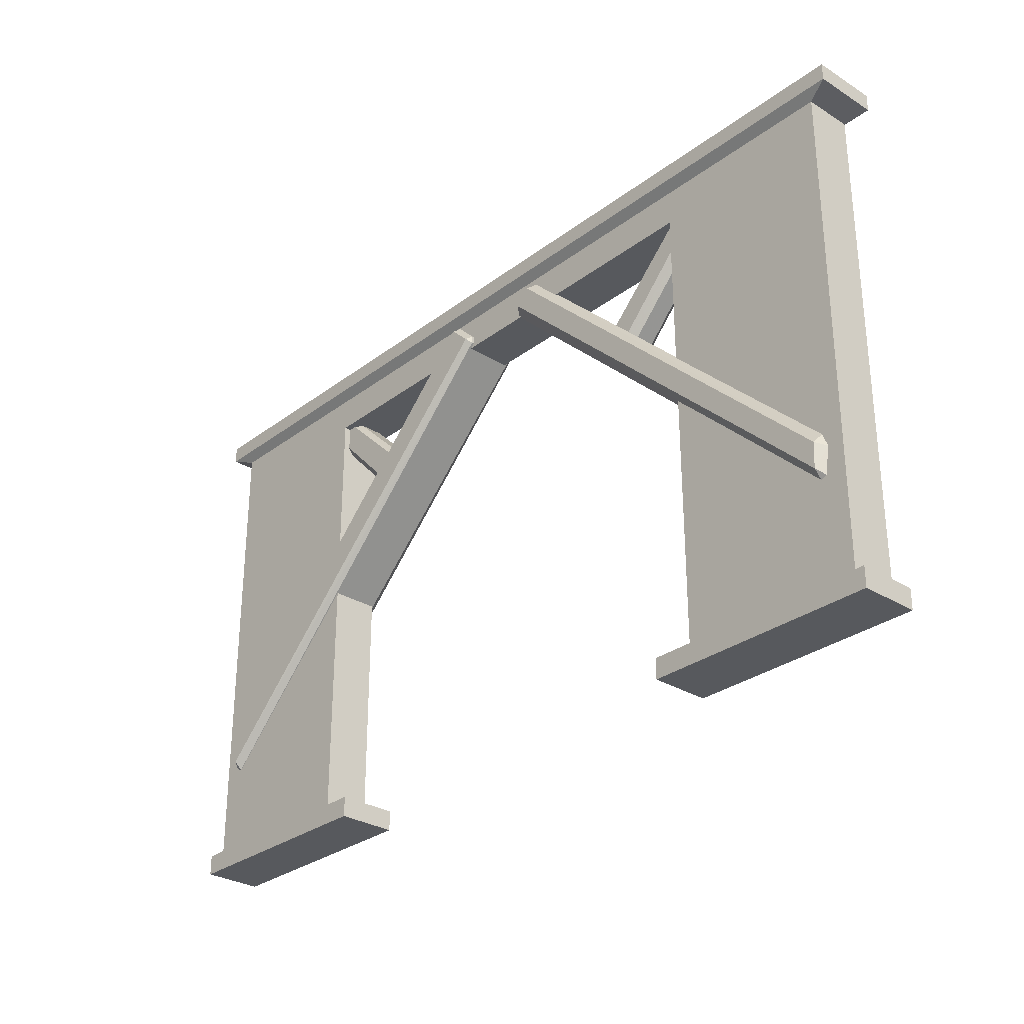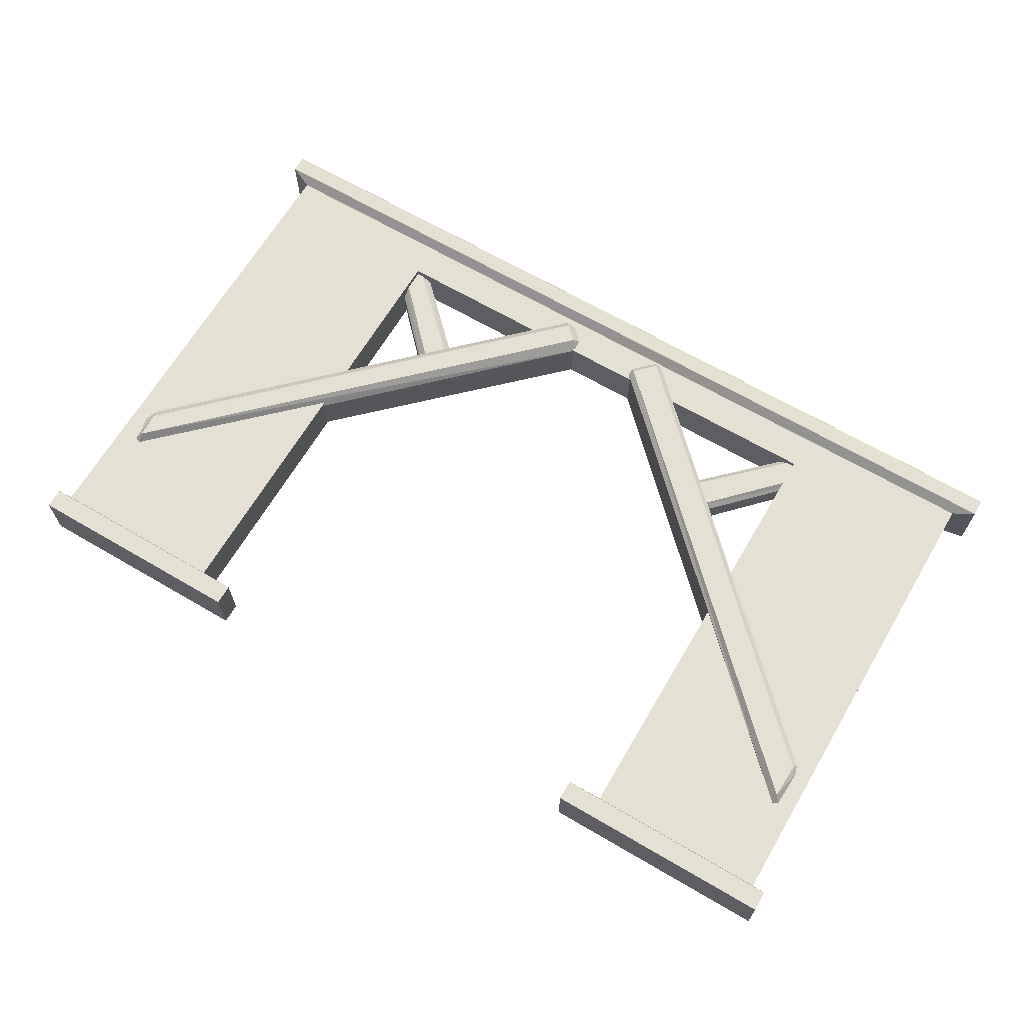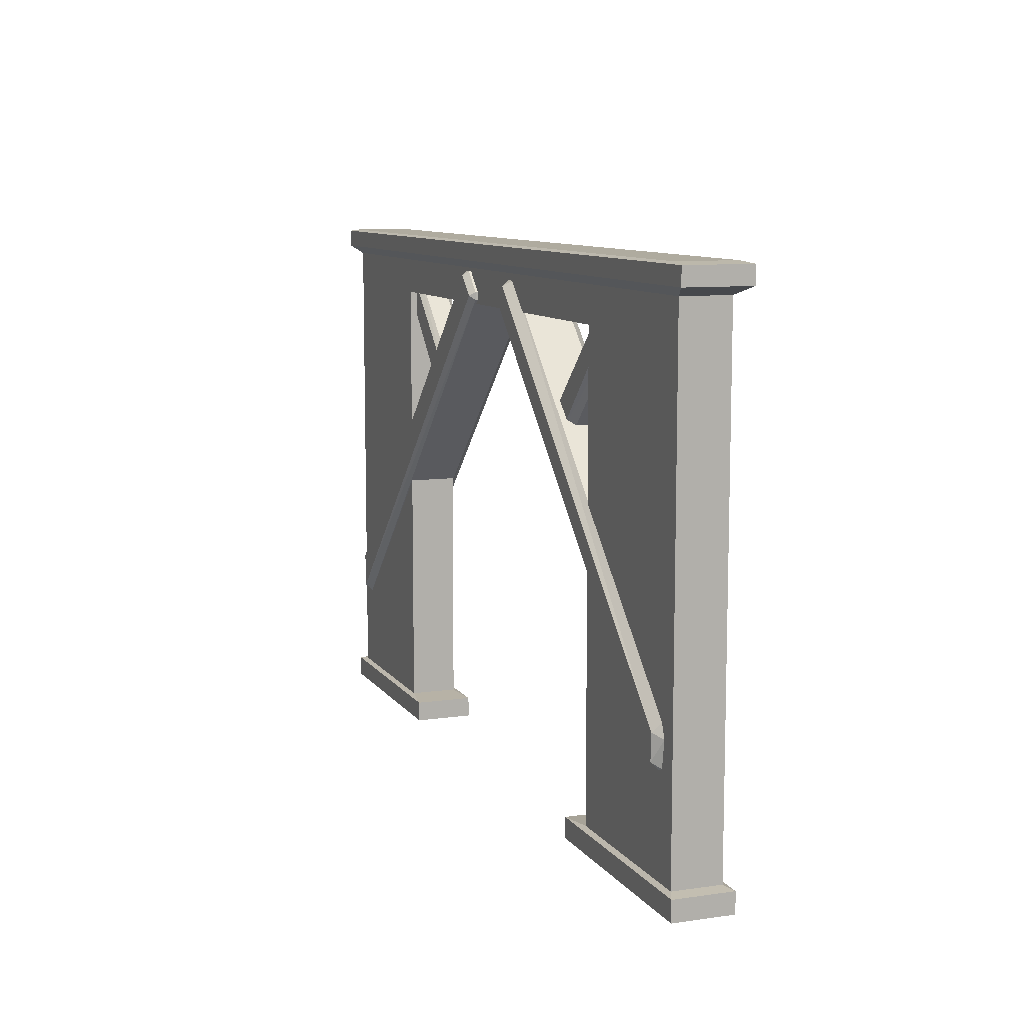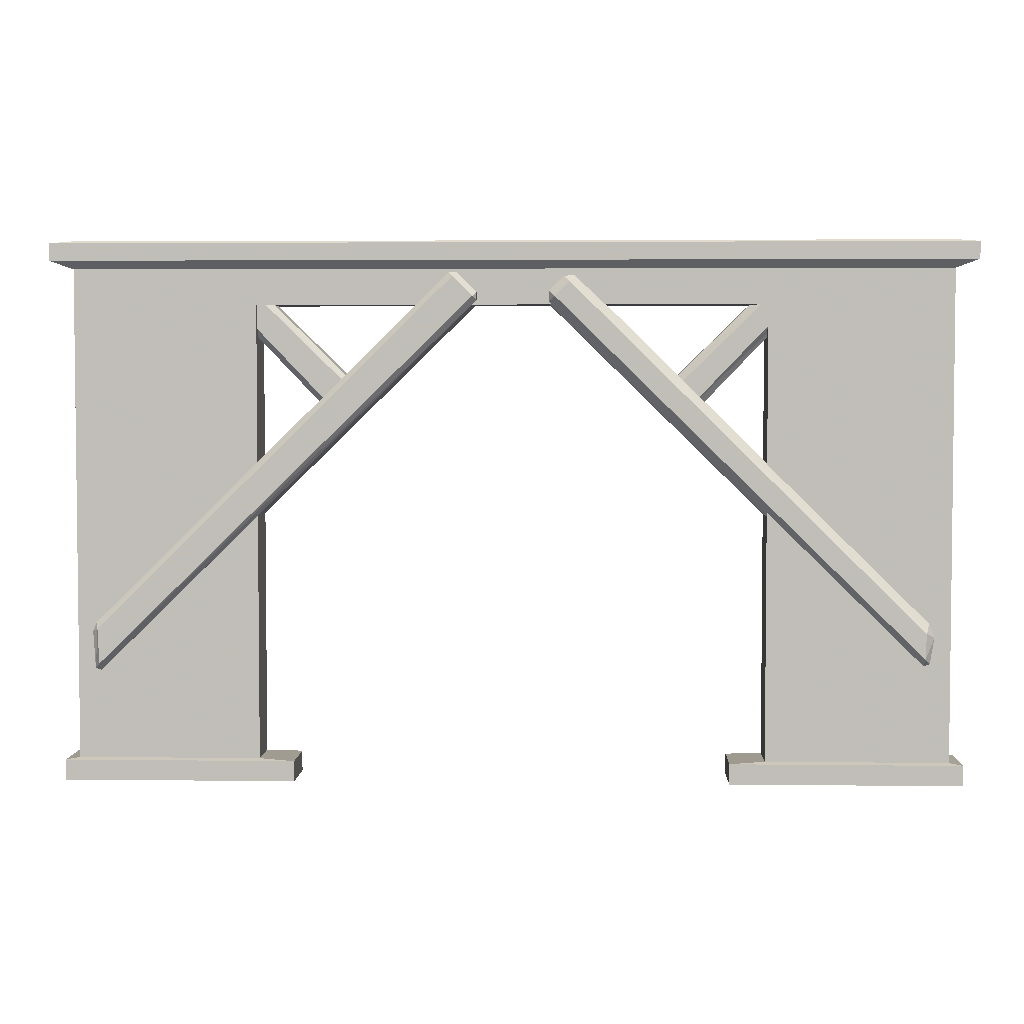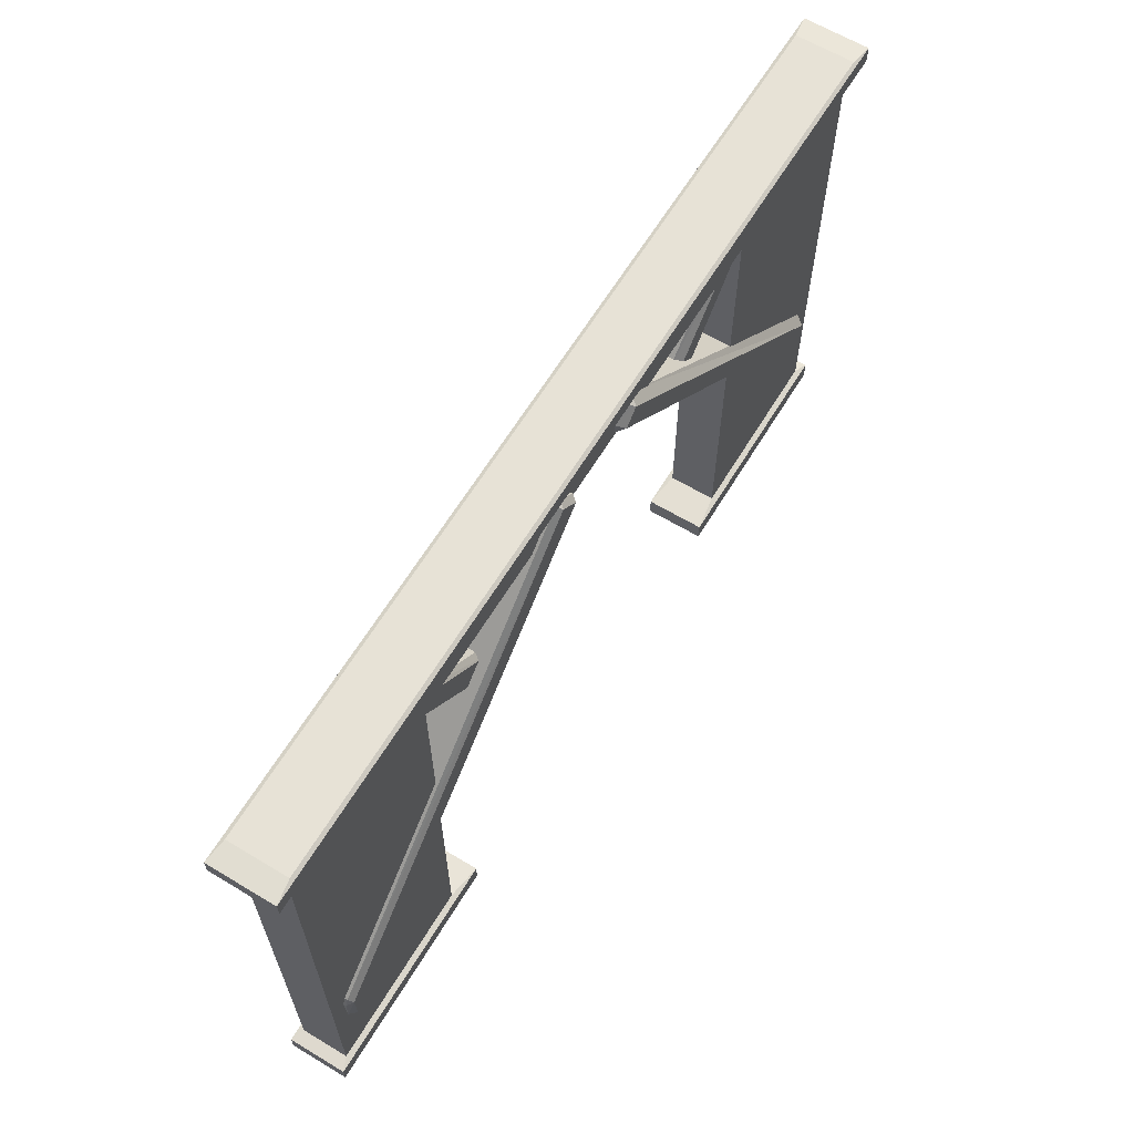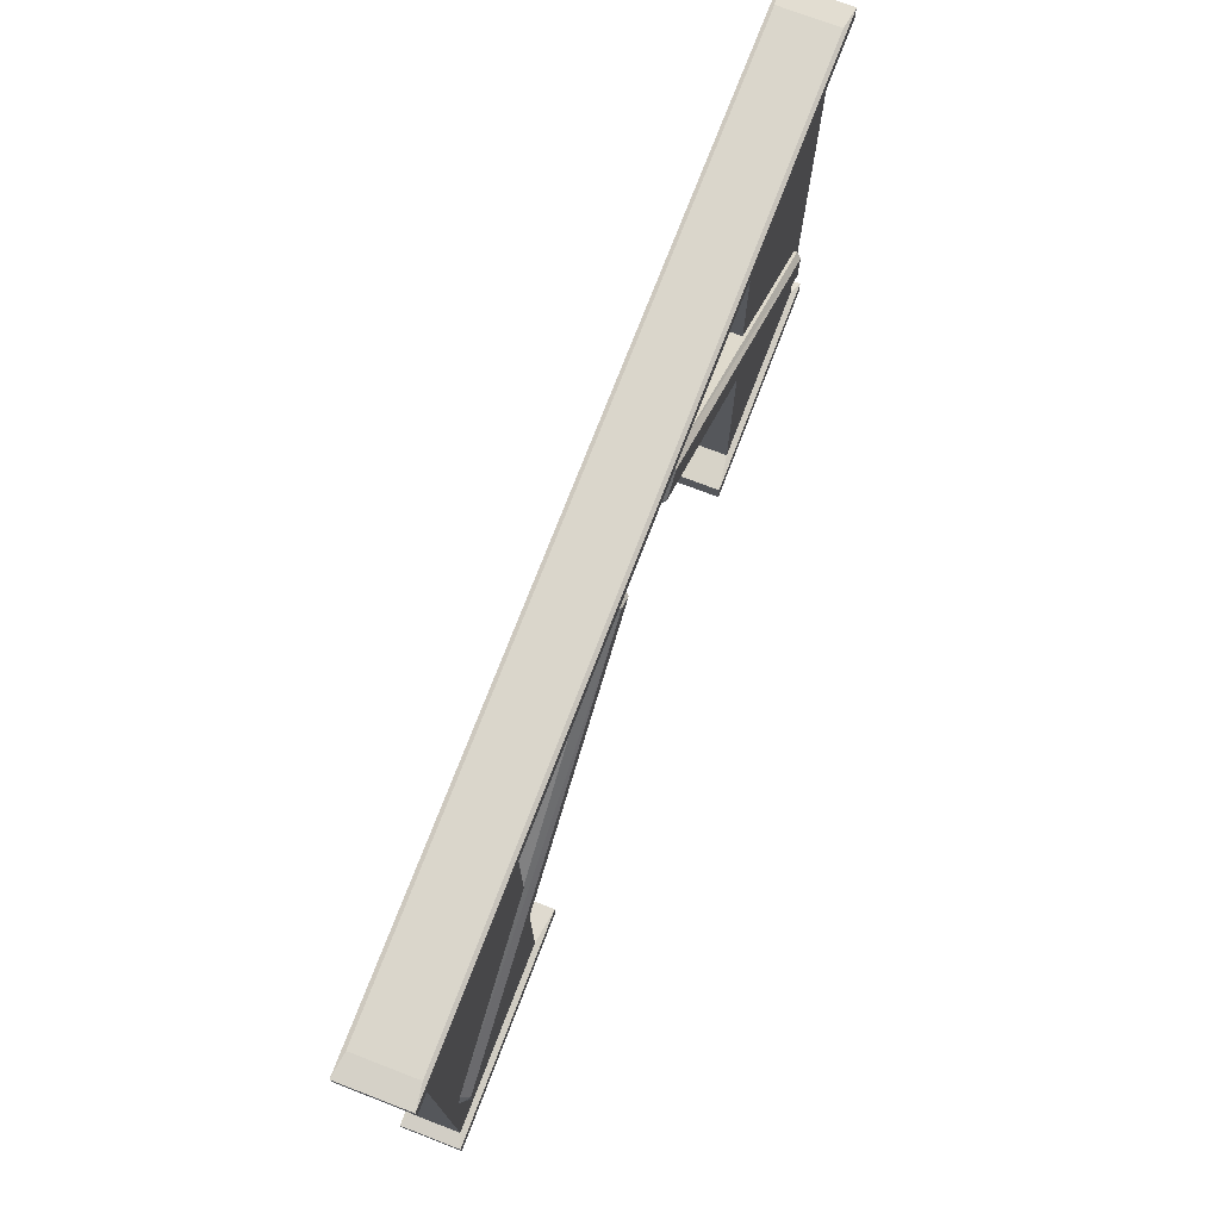
<metadata>
{"format":"obj","ext":"obj","renderer":"f3d","projection":"perspective","resolution":1024,"background":"white","views":[{"elev":-29.7,"azim":-132.3,"up":"+Y"},{"elev":66.1,"azim":30.5,"up":"+Z"},{"elev":9.6,"azim":-110.6,"up":"+Y"},{"elev":3.7,"azim":-177.8,"up":"+Y"},{"elev":63.4,"azim":121.2,"up":"+Y"},{"elev":73.8,"azim":-69.0,"up":"+Y"}]}
</metadata>
<code>
v -2.692 0.1401 0.1468
v -1.565 0.1401 0.1468
v -2.692 3.167 0.1468
v -1.565 3.167 0.1468
v -2.692 3.167 -0.1468
v -1.565 3.167 -0.1468
v -2.692 0.1401 -0.1468
v -1.565 0.1401 -0.1468
v -2.692 2.948 0.1468
v -1.565 2.948 0.1468
v -2.692 2.948 -0.1468
v -1.565 2.948 -0.1468
v 0 2.948 -0.1468
v 0 2.948 0.1468
v 0 3.167 -0.1468
v 0 3.167 0.1468
v -2.829 3.217 0.1987
v -1.565 3.217 0.1987
v -1.565 3.217 -0.1987
v -2.829 3.217 -0.1987
v 0 3.217 0.1987
v 0 3.217 -0.1987
v -2.829 3.324 0.1987
v -1.565 3.324 0.1987
v -1.565 3.324 -0.1987
v -2.829 3.324 -0.1987
v 0 3.325 0.1926
v 0 3.324 0.1987
v 0 3.324 -0.1987
v 0 3.325 -0.1926
v -2.692 3.336 0.1775
v -1.565 3.336 0.1775
v -1.565 3.336 -0.1775
v -2.692 3.336 -0.1775
v 0 3.336 0.1775
v 0 3.336 -0.1775
v -2.775 0.1289 -0.1811
v -1.345 0.1289 -0.1811
v -1.345 0.1289 0.1811
v -2.775 0.1289 0.1811
v -2.775 0.003045 -0.1811
v -1.345 0.003045 -0.1811
v -1.345 0.003045 0.1811
v -2.775 0.003045 0.1811
v 2.692 0.1401 0.1468
v 1.565 0.1401 0.1468
v 1.565 2.948 0.1468
v 2.692 2.948 0.1468
v 2.692 3.336 0.1775
v 1.565 3.336 0.1775
v 1.565 3.336 -0.1775
v 2.692 3.336 -0.1775
v 2.692 2.948 -0.1468
v 1.565 2.948 -0.1468
v 1.565 0.1401 -0.1468
v 2.692 0.1401 -0.1468
v 2.775 0.003045 -0.1811
v 1.345 0.003045 -0.1811
v 1.345 0.003045 0.1811
v 2.775 0.003045 0.1811
v 1.565 3.167 0.1468
v 2.692 3.167 0.1468
v 2.692 3.167 -0.1468
v 1.565 3.167 -0.1468
v 1.565 3.217 0.1987
v 2.829 3.217 0.1987
v 2.829 3.217 -0.1987
v 1.565 3.217 -0.1987
v 1.565 3.324 0.1987
v 2.829 3.324 0.1987
v 2.829 3.324 -0.1987
v 1.565 3.324 -0.1987
v 1.345 0.1289 -0.1811
v 2.775 0.1289 -0.1811
v 1.345 0.1289 0.1811
v 2.775 0.1289 0.1811
v -2.595 0.9145 0.1457
v -2.539 0.942 0.196
v -2.561 0.9999 0.1457
v -2.528 0.7093 0.1185
v -2.532 0.7844 0.196
v -2.587 0.7325 0.1185
v -0.397 3.129 0.1395
v -0.3569 3.089 0.196
v -0.3167 3.129 0.1395
v -0.2264 3.039 0.1391
v -0.2668 2.999 0.196
v -0.2268 2.959 0.1391
v -0.397 3.129 -0.1395
v -0.3167 3.129 -0.1395
v -0.3569 3.089 -0.196
v -0.2668 2.999 -0.196
v -0.2264 3.039 -0.1391
v -0.2268 2.959 -0.1391
v -2.561 0.9999 -0.1457
v -2.539 0.942 -0.196
v -2.595 0.9145 -0.1457
v -2.587 0.7325 -0.1185
v -2.532 0.7844 -0.196
v -2.528 0.7093 -0.1185
v 2.575 0.9862 0.1653
v 2.562 0.9508 0.196
v 2.596 0.9341 0.1653
v 2.586 0.7024 0.1487
v 2.552 0.734 0.196
v 2.55 0.6882 0.1487
v 0.3323 3.144 0.1615
v 0.3569 3.12 0.196
v 0.3813 3.145 0.1615
v 0.2109 2.975 0.1613
v 0.2354 2.999 0.196
v 0.2107 3.023 0.1613
v 0.3569 3.12 -0.196
v 0.3323 3.144 -0.1615
v 0.3813 3.145 -0.1615
v 0.2109 2.975 -0.1613
v 0.2107 3.023 -0.1613
v 0.2354 2.999 -0.196
v 2.596 0.9341 -0.1653
v 2.562 0.9508 -0.196
v 2.575 0.9862 -0.1653
v 2.55 0.6882 -0.1487
v 2.552 0.734 -0.196
v 2.586 0.7024 -0.1487
v -1.698 3.13 0.06468
v -1.671 3.091 0.1056
v -1.629 3.113 0.06468
v -1.841 3.037 0.0528
v -1.794 3.054 0.1056
v -1.827 3.091 0.0528
v -0.9075 2.405 0.06054
v -0.9393 2.373 0.1056
v -0.9073 2.342 0.06054
v -1.012 2.238 0.06049
v -1.043 2.27 0.1056
v -1.075 2.239 0.06049
v -0.9075 2.405 -0.06054
v -0.9073 2.342 -0.06054
v -0.9393 2.373 -0.1056
v -1.043 2.27 -0.1056
v -1.012 2.238 -0.06049
v -1.075 2.239 -0.06049
v -1.629 3.113 -0.06468
v -1.671 3.091 -0.1056
v -1.698 3.13 -0.06468
v -1.827 3.091 -0.0528
v -1.794 3.054 -0.1056
v -1.841 3.037 -0.0528
v 1.636 3.119 0.07364
v 1.668 3.102 0.1056
v 1.689 3.133 0.07364
v 1.838 3.087 0.06436
v 1.812 3.058 0.1056
v 1.849 3.046 0.06436
v 0.9003 2.349 0.0704
v 0.9253 2.374 0.1056
v 0.9005 2.398 0.0704
v 1.068 2.232 0.07036
v 1.043 2.256 0.1056
v 1.019 2.231 0.07036
v 0.9253 2.374 -0.1056
v 0.9003 2.349 -0.0704
v 0.9005 2.398 -0.0704
v 1.068 2.232 -0.07036
v 1.019 2.231 -0.07036
v 1.043 2.256 -0.1056
v 1.689 3.133 -0.07364
v 1.668 3.102 -0.1056
v 1.636 3.119 -0.07364
v 1.849 3.046 -0.06436
v 1.812 3.058 -0.1056
v 1.838 3.087 -0.06436
f 27 28 35
f 28 27 35
f 29 30 36
f 30 29 36
f 1 2 10 9
f 31 32 33 34
f 11 12 8 7
f 41 42 43 44
f 2 8 12 10
f 7 1 9 11
f 9 10 4 3
f 11 9 3 5
f 5 6 12 11
f 10 12 13 14
f 12 6 15 13
f 33 32 35 36
f 4 10 14 16
f 3 4 18 17
f 6 5 20 19
f 5 3 17 20
f 4 16 21 18
f 15 6 19 22
f 17 18 24 23
f 19 20 26 25
f 20 17 23 26
f 18 21 28 24
f 22 19 25 29
f 23 24 32 31
f 25 26 34 33
f 26 23 31 34
f 24 28 35 32
f 27 30 36 35
f 29 25 33 36
f 7 8 38 37
f 8 2 39 38
f 2 1 40 39
f 1 7 37 40
f 37 38 42 41
f 38 39 43 42
f 39 40 44 43
f 40 37 41 44
f 45 48 47 46
f 49 52 51 50
f 53 56 55 54
f 57 60 59 58
f 46 47 54 55
f 56 53 48 45
f 48 62 61 47
f 53 63 62 48
f 63 53 54 64
f 47 14 13 54
f 54 13 15 64
f 51 36 35 50
f 61 16 14 47
f 62 66 65 61
f 64 68 67 63
f 63 67 66 62
f 61 65 21 16
f 15 22 68 64
f 66 70 69 65
f 68 72 71 67
f 67 71 70 66
f 65 69 28 21
f 22 29 72 68
f 70 49 50 69
f 72 51 52 71
f 71 52 49 70
f 69 50 35 28
f 27 35 36 30
f 29 36 51 72
f 56 74 73 55
f 55 73 75 46
f 46 75 76 45
f 45 76 74 56
f 74 57 58 73
f 73 58 59 75
f 75 59 60 76
f 76 60 57 74
f 77 79 95 97
f 78 77 82 81
f 79 78 84 83
f 80 82 98 100
f 81 80 88 87
f 83 85 90 89
f 85 84 87 86
f 86 88 94 93
f 89 91 96 95
f 91 90 93 92
f 92 94 100 99
f 97 96 99 98
f 78 81 87 84
f 85 86 93 90
f 91 92 99 96
f 97 98 82 77
f 80 100 94 88
f 95 79 83 89
f 77 78 79
f 80 81 82
f 83 84 85
f 86 87 88
f 89 90 91
f 92 93 94
f 95 96 97
f 98 99 100
f 101 103 119 121
f 102 101 109 108
f 103 102 105 104
f 104 106 122 124
f 106 105 111 110
f 107 109 115 114
f 108 107 112 111
f 110 112 117 116
f 113 115 121 120
f 114 113 118 117
f 116 118 123 122
f 120 119 124 123
f 102 108 111 105
f 107 114 117 112
f 113 120 123 118
f 119 103 104 124
f 106 110 116 122
f 121 115 109 101
f 101 102 103
f 104 105 106
f 107 108 109
f 110 111 112
f 113 114 115
f 116 117 118
f 119 120 121
f 122 123 124
f 125 127 143 145
f 126 125 130 129
f 127 126 132 131
f 128 130 146 148
f 129 128 136 135
f 131 133 138 137
f 133 132 135 134
f 134 136 142 141
f 137 139 144 143
f 139 138 141 140
f 140 142 148 147
f 145 144 147 146
f 126 129 135 132
f 133 134 141 138
f 139 140 147 144
f 145 146 130 125
f 128 148 142 136
f 143 127 131 137
f 125 126 127
f 128 129 130
f 131 132 133
f 134 135 136
f 137 138 139
f 140 141 142
f 143 144 145
f 146 147 148
f 149 151 167 169
f 150 149 157 156
f 151 150 153 152
f 152 154 170 172
f 154 153 159 158
f 155 157 163 162
f 156 155 160 159
f 158 160 165 164
f 161 163 169 168
f 162 161 166 165
f 164 166 171 170
f 168 167 172 171
f 150 156 159 153
f 155 162 165 160
f 161 168 171 166
f 167 151 152 172
f 154 158 164 170
f 169 163 157 149
f 149 150 151
f 152 153 154
f 155 156 157
f 158 159 160
f 161 162 163
f 164 165 166
f 167 168 169
f 170 171 172

</code>
